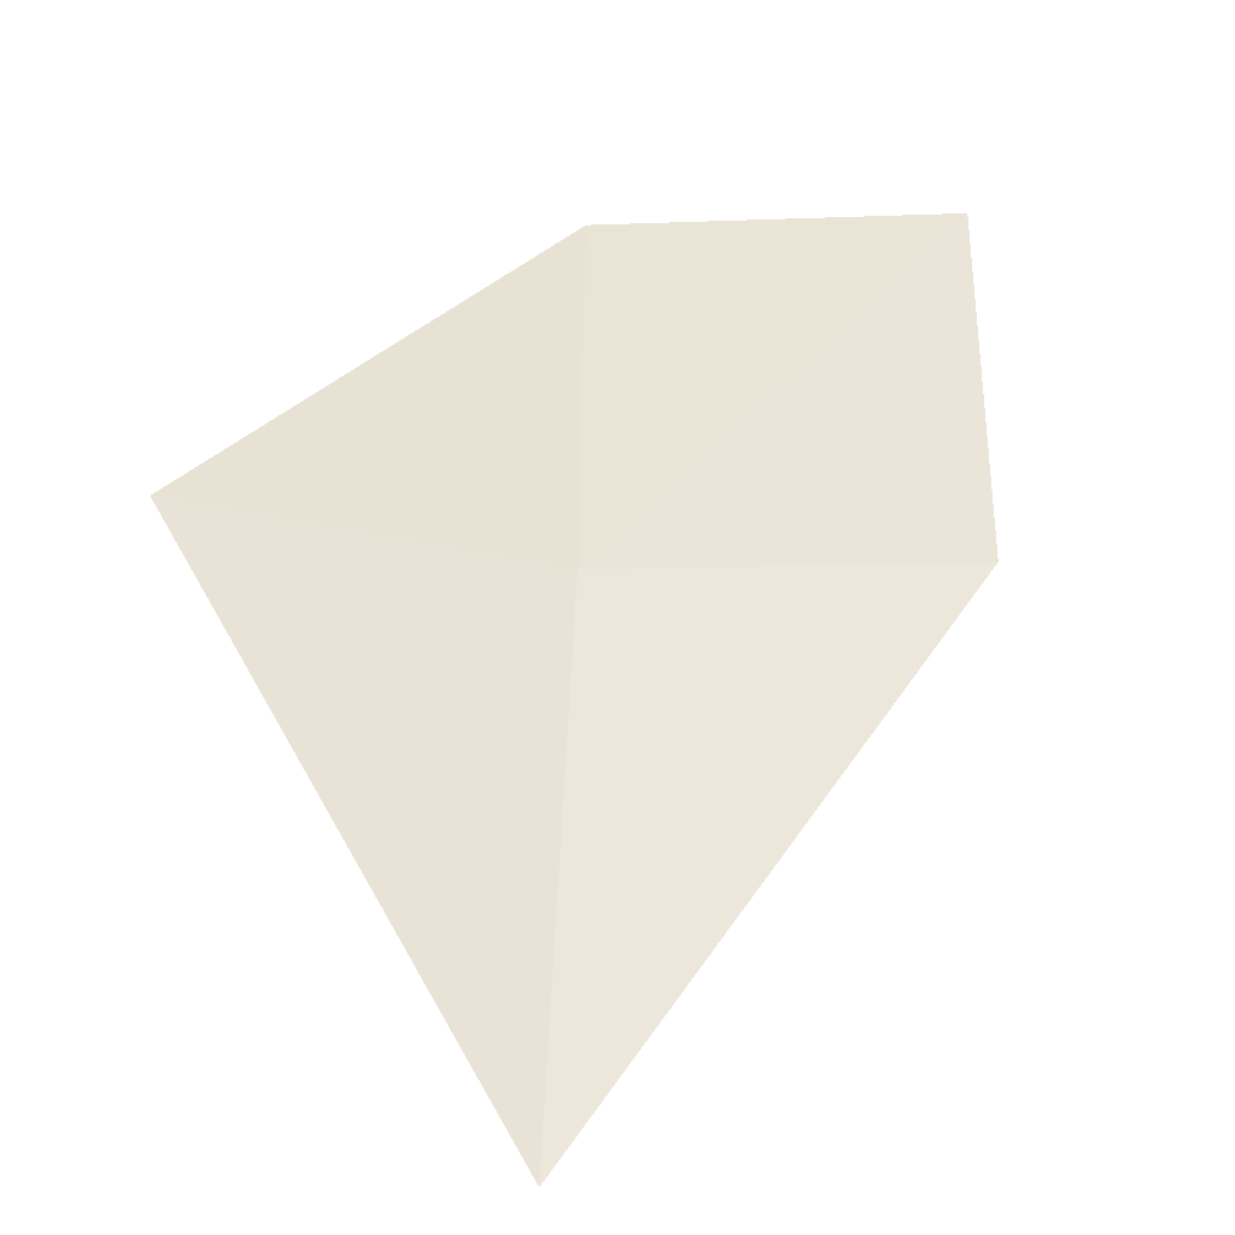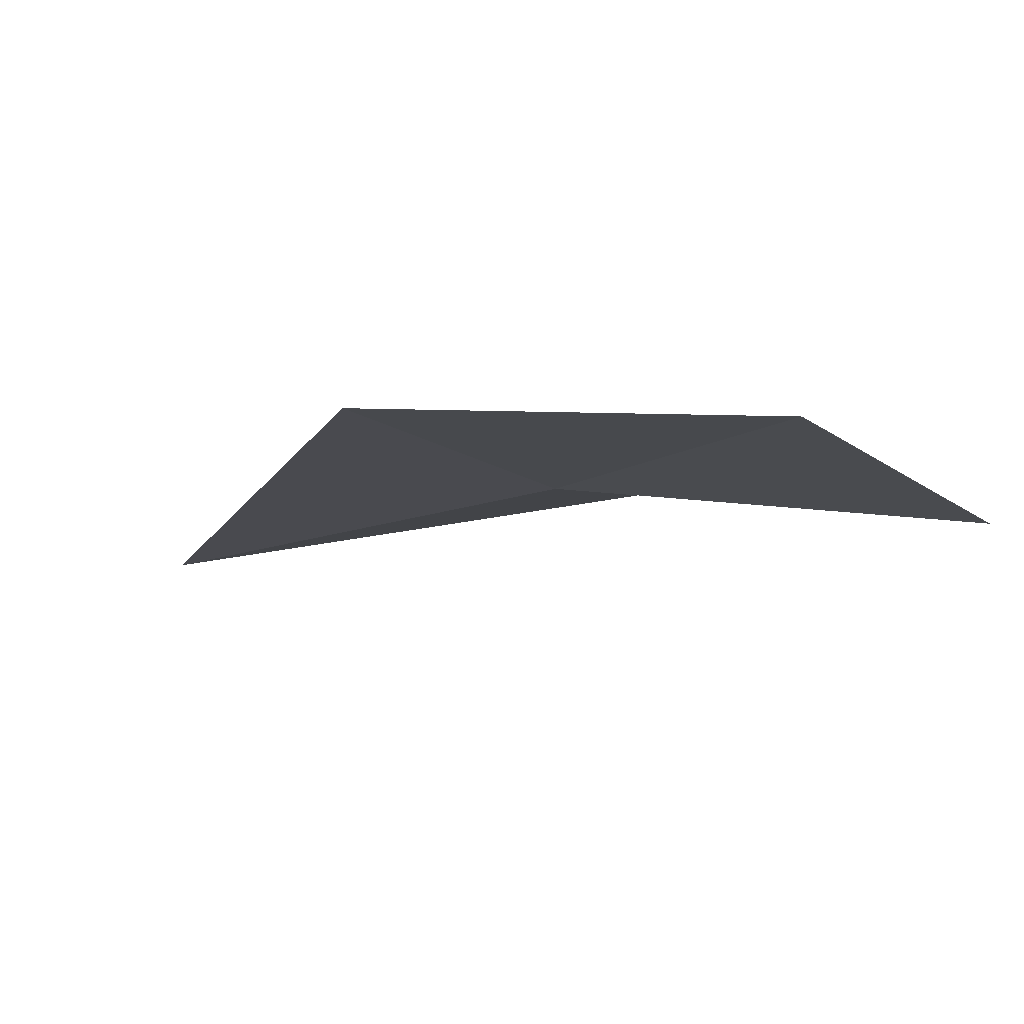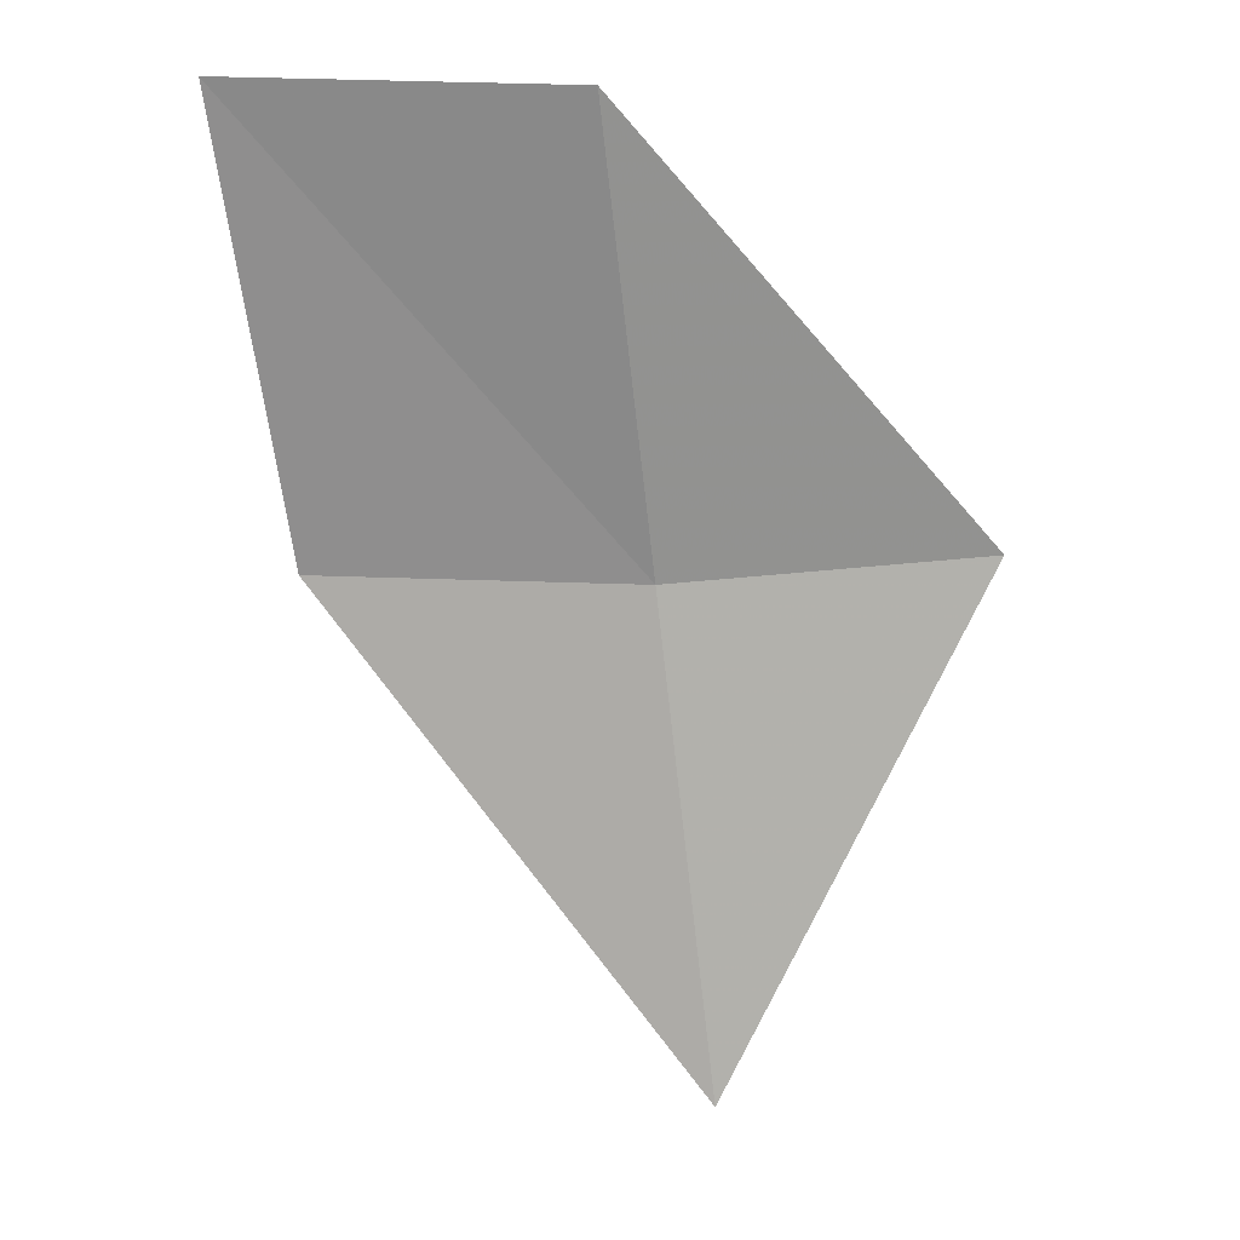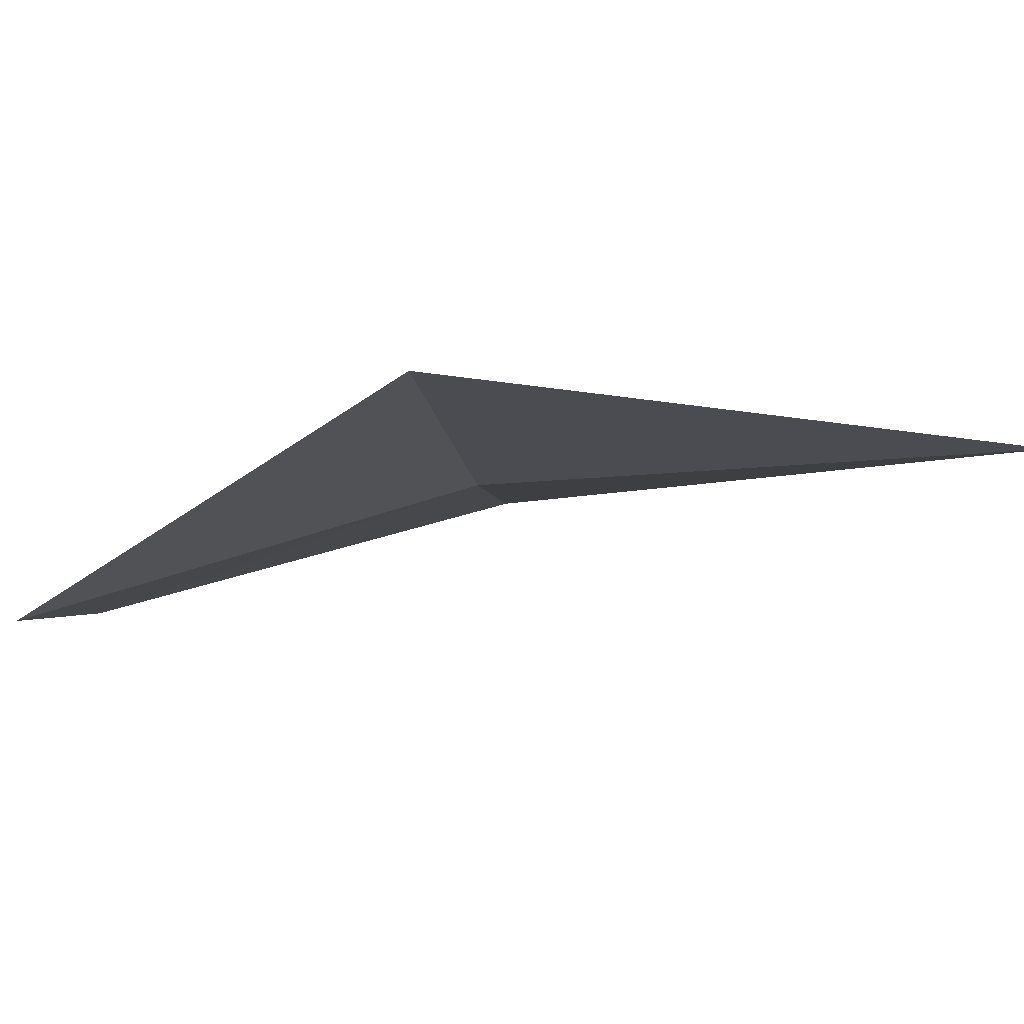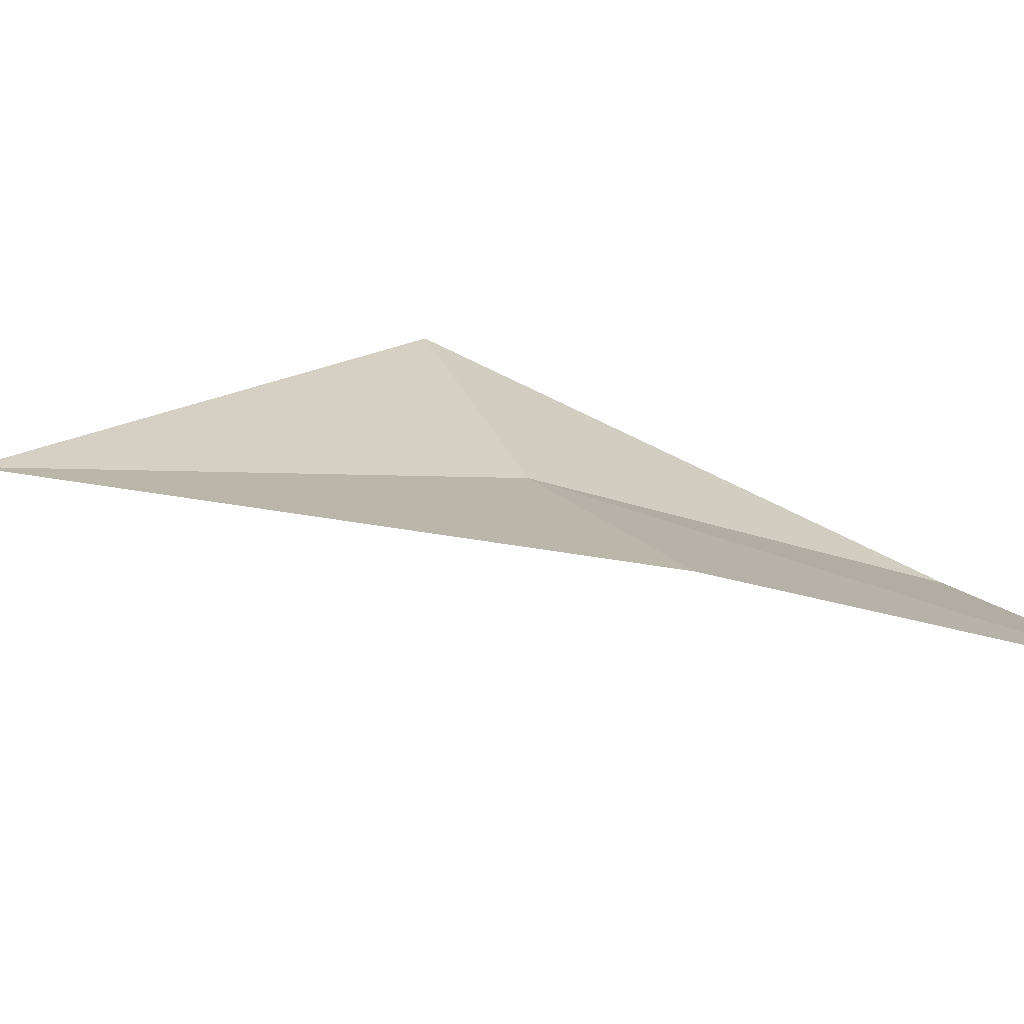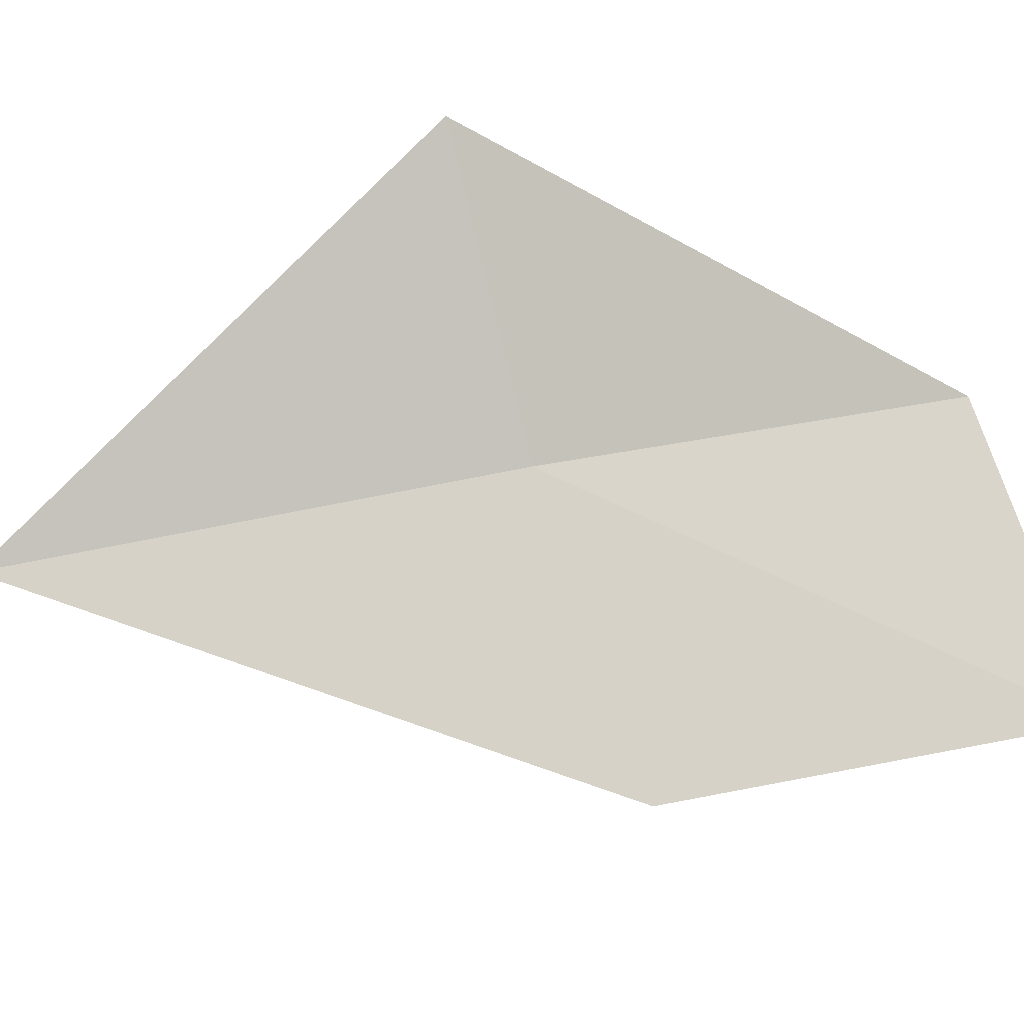
<metadata>
{"format":"obj","ext":"obj","renderer":"f3d","projection":"perspective","resolution":1024,"background":"white","views":[{"elev":58.3,"azim":176.4,"up":"+Y"},{"elev":-19.6,"azim":-55.7,"up":"+Y"},{"elev":9.5,"azim":9.1,"up":"+Z"},{"elev":2.4,"azim":95.4,"up":"+Y"},{"elev":10.0,"azim":-113.5,"up":"+Y"},{"elev":74.9,"azim":-108.3,"up":"+Y"}]}
</metadata>
<code>
v -637.8 -342.6 -85.19
v -637 -342.3 -85.13
v -637.7 -342.5 -86.51
v -637.9 -342.9 -84.04
v -638.7 -342.6 -85.17
v -638.8 -343 -84.02
f 1 5 3
f 1 6 5
f 1 4 6
f 1 3 2
f 1 2 4

</code>
